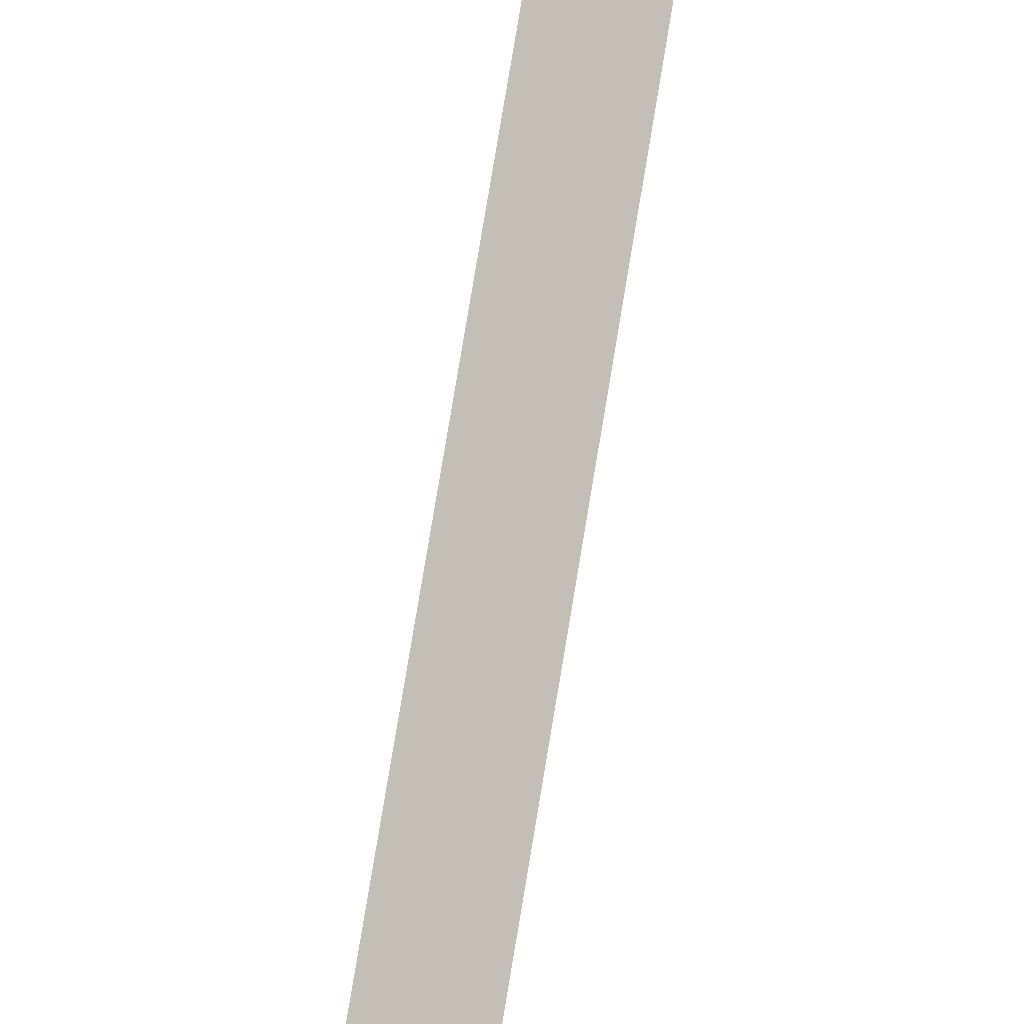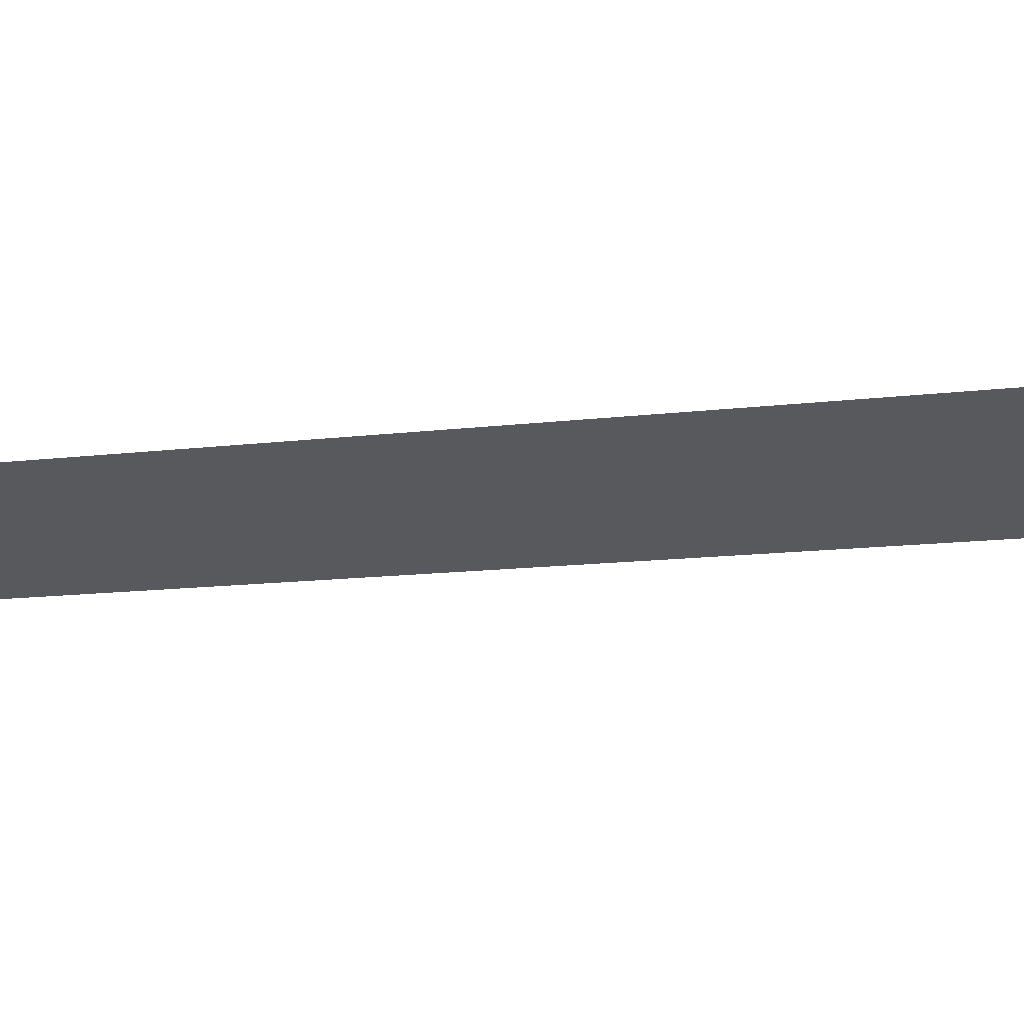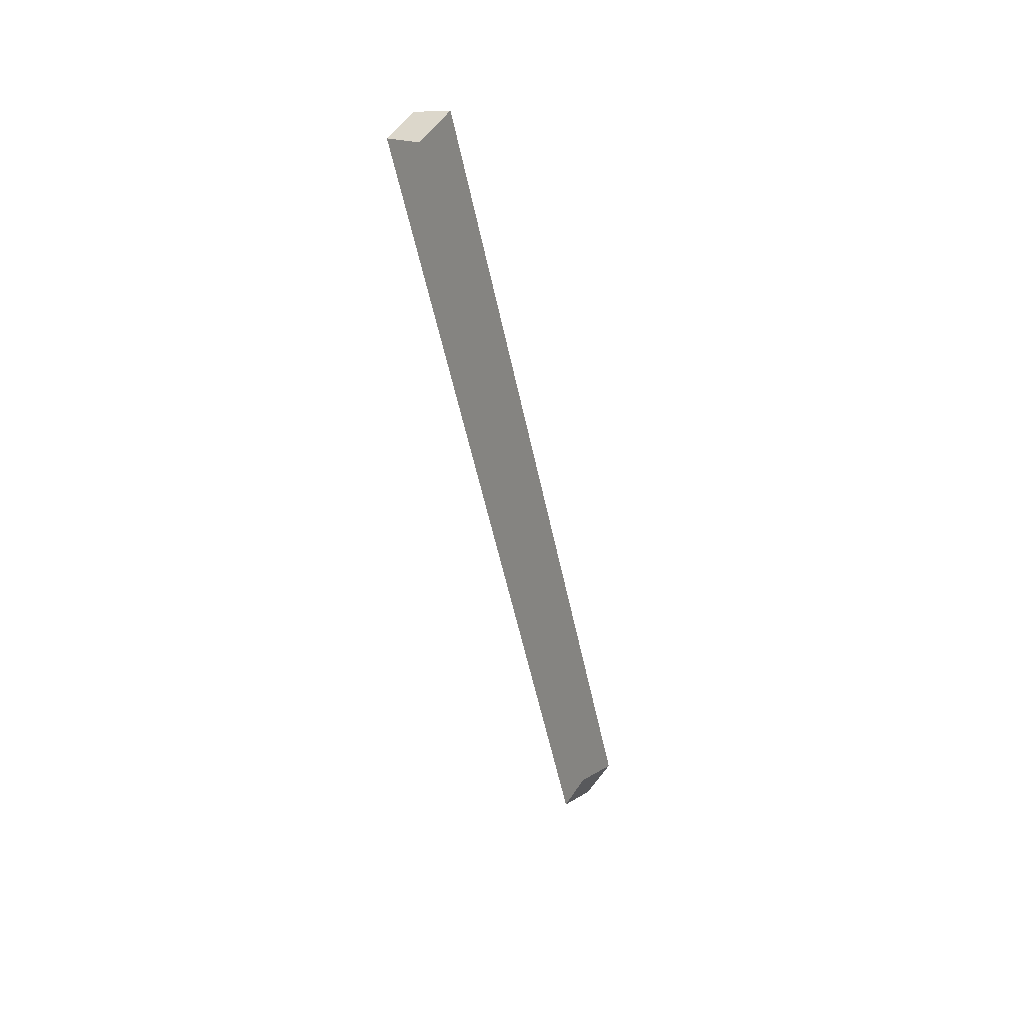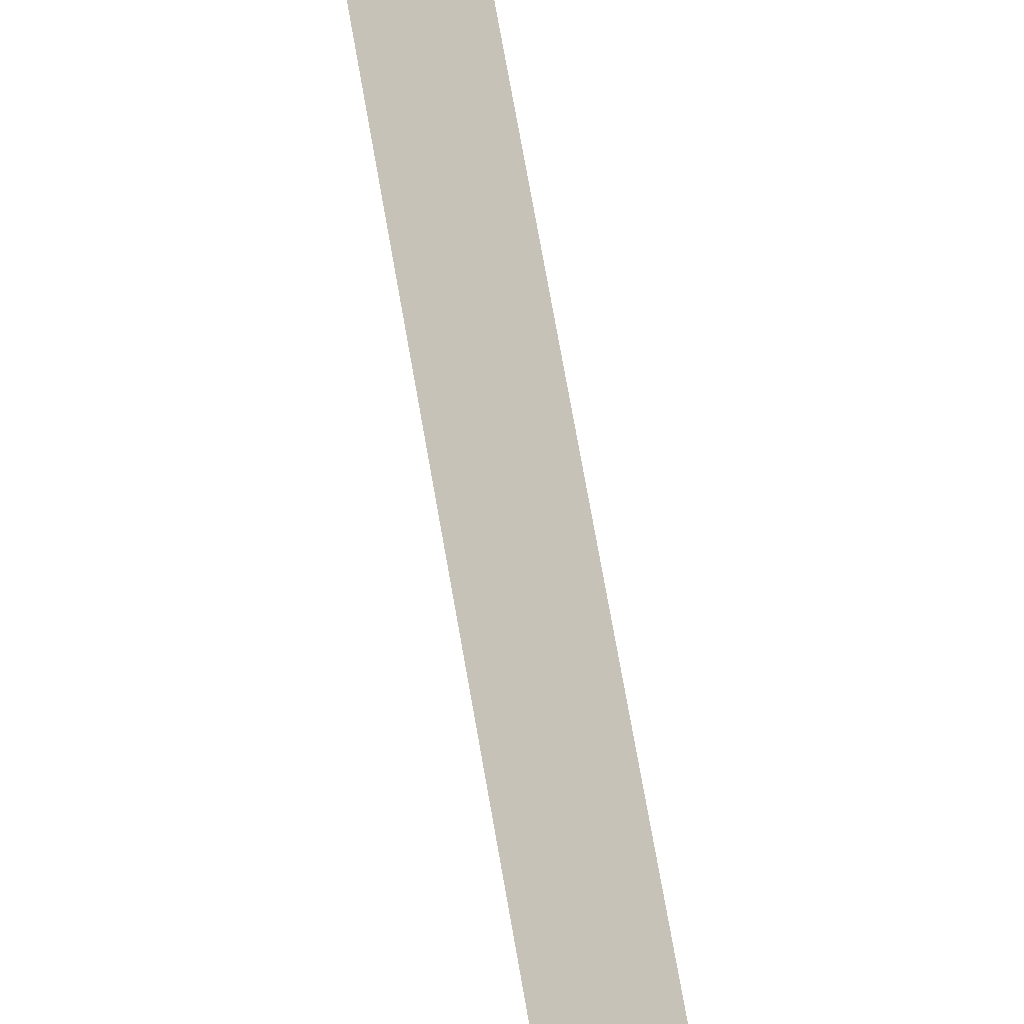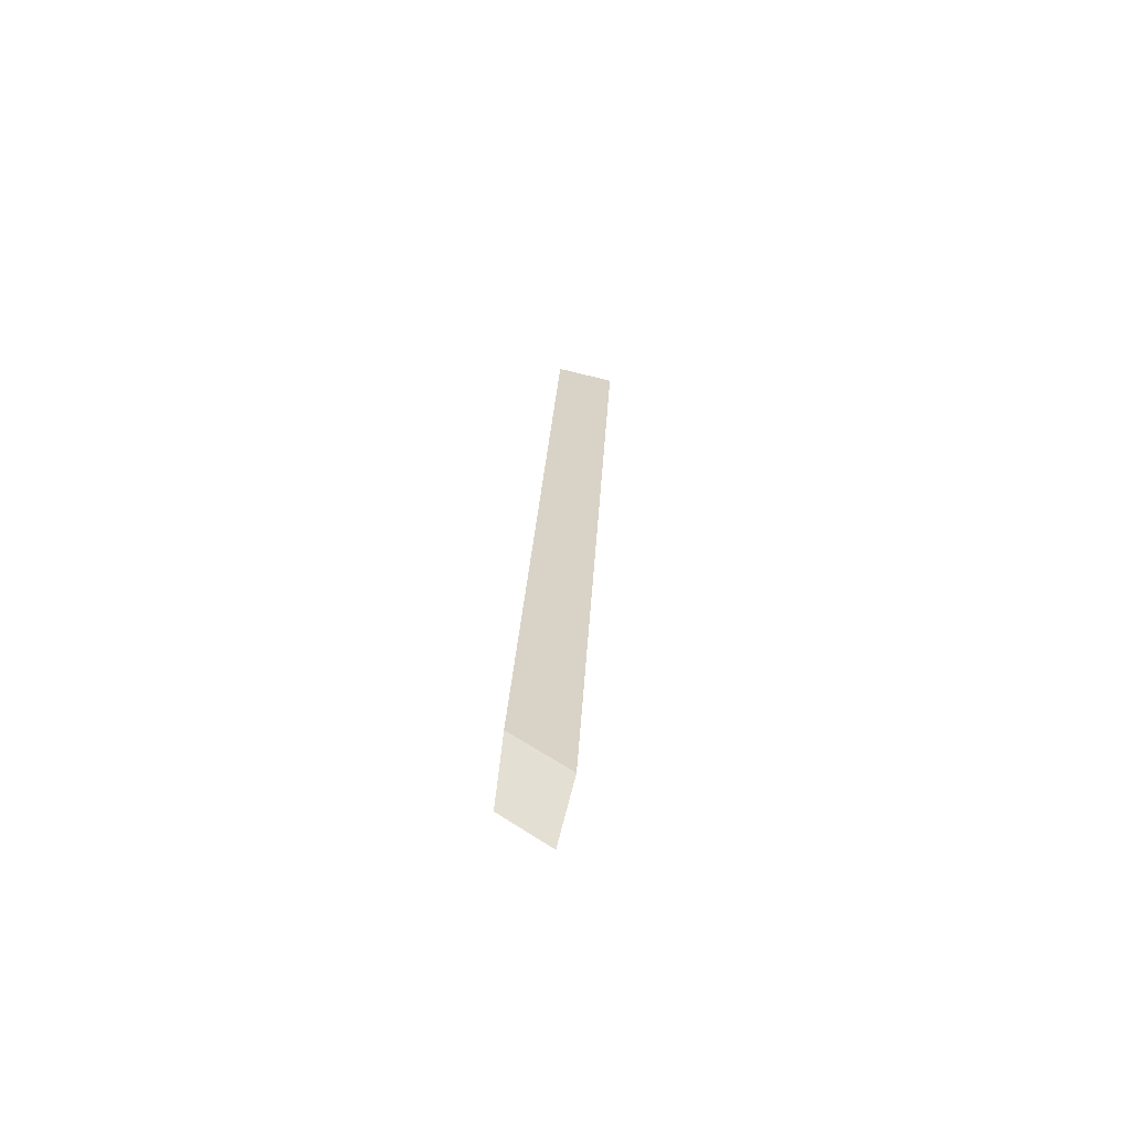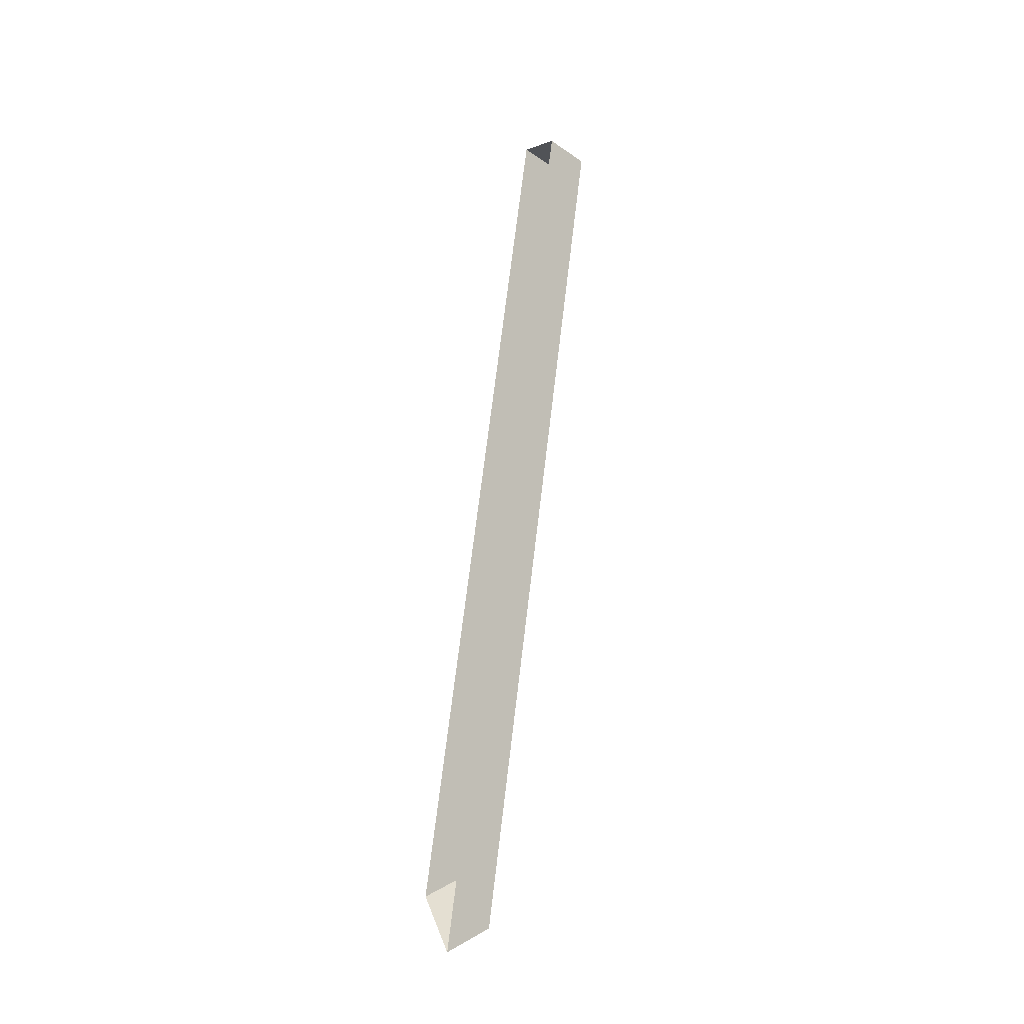
<metadata>
{"format":"obj","ext":"obj","renderer":"f3d","projection":"perspective","resolution":1024,"background":"white","views":[{"elev":-79.7,"azim":170.0,"up":"+Y"},{"elev":-57.6,"azim":-74.3,"up":"+Y"},{"elev":50.9,"azim":137.7,"up":"+Z"},{"elev":55.1,"azim":-10.4,"up":"+Y"},{"elev":-47.4,"azim":-170.2,"up":"+Z"},{"elev":-38.0,"azim":-23.3,"up":"+Z"}]}
</metadata>
<code>
g default
v -2.303 24.54 -41.88
v -2.303 12.4 -2.675
v -4.45 11.55 -2.938
v -4.45 24.13 -43.56
v -2.743 13.97 -2.189
v -2.743 25.29 -38.77
v -5.3 24.81 -40.77
v -5.3 12.96 -2.503
g polySurface528 polySurface504
f 4 1 2 3
f 8 5 6 7
f 7 6 1 4
f 5 8 3 2

</code>
